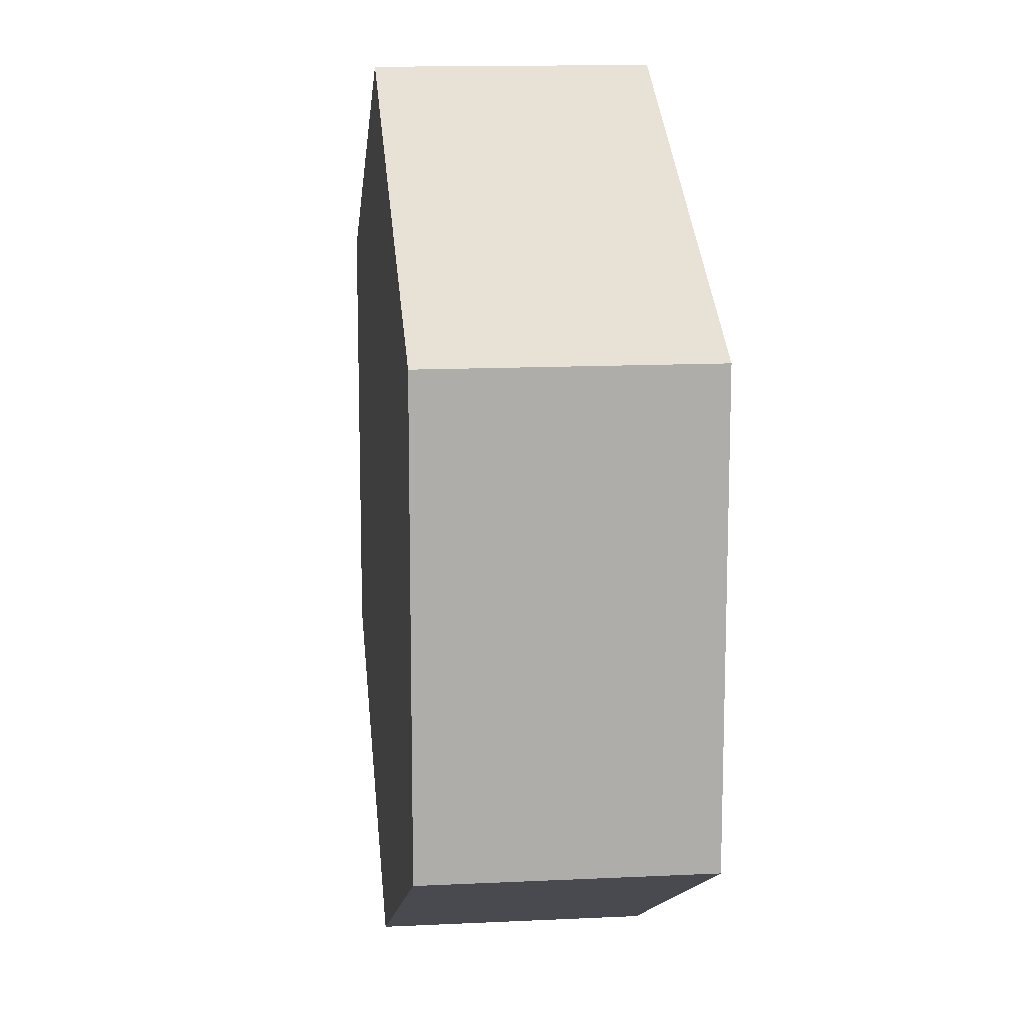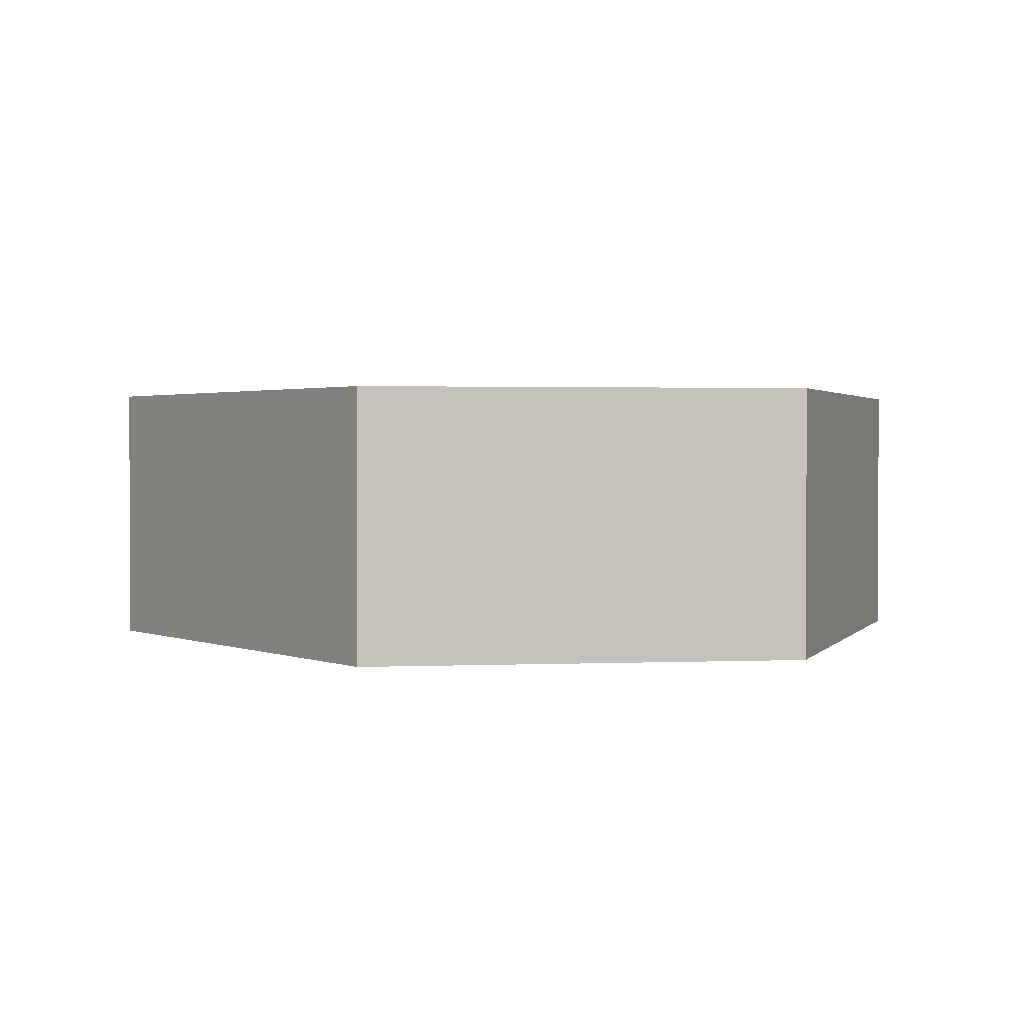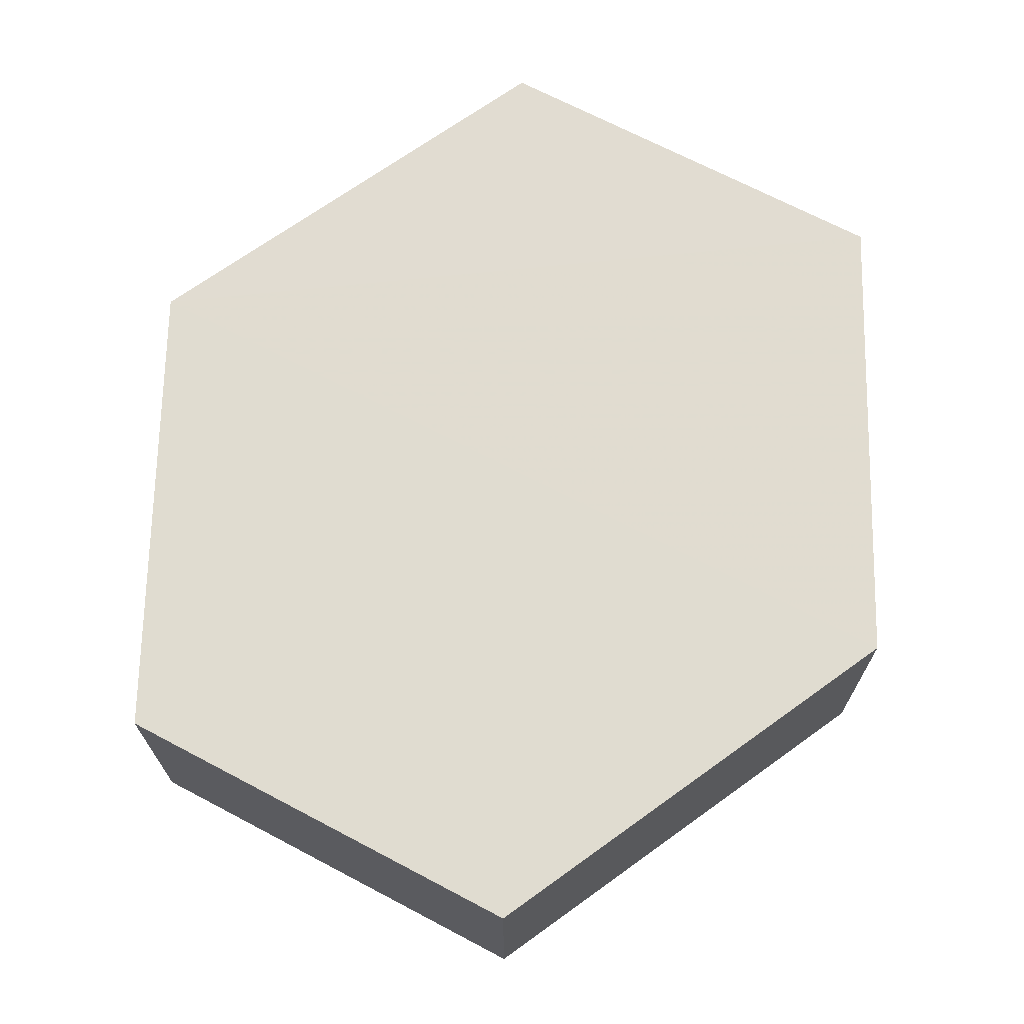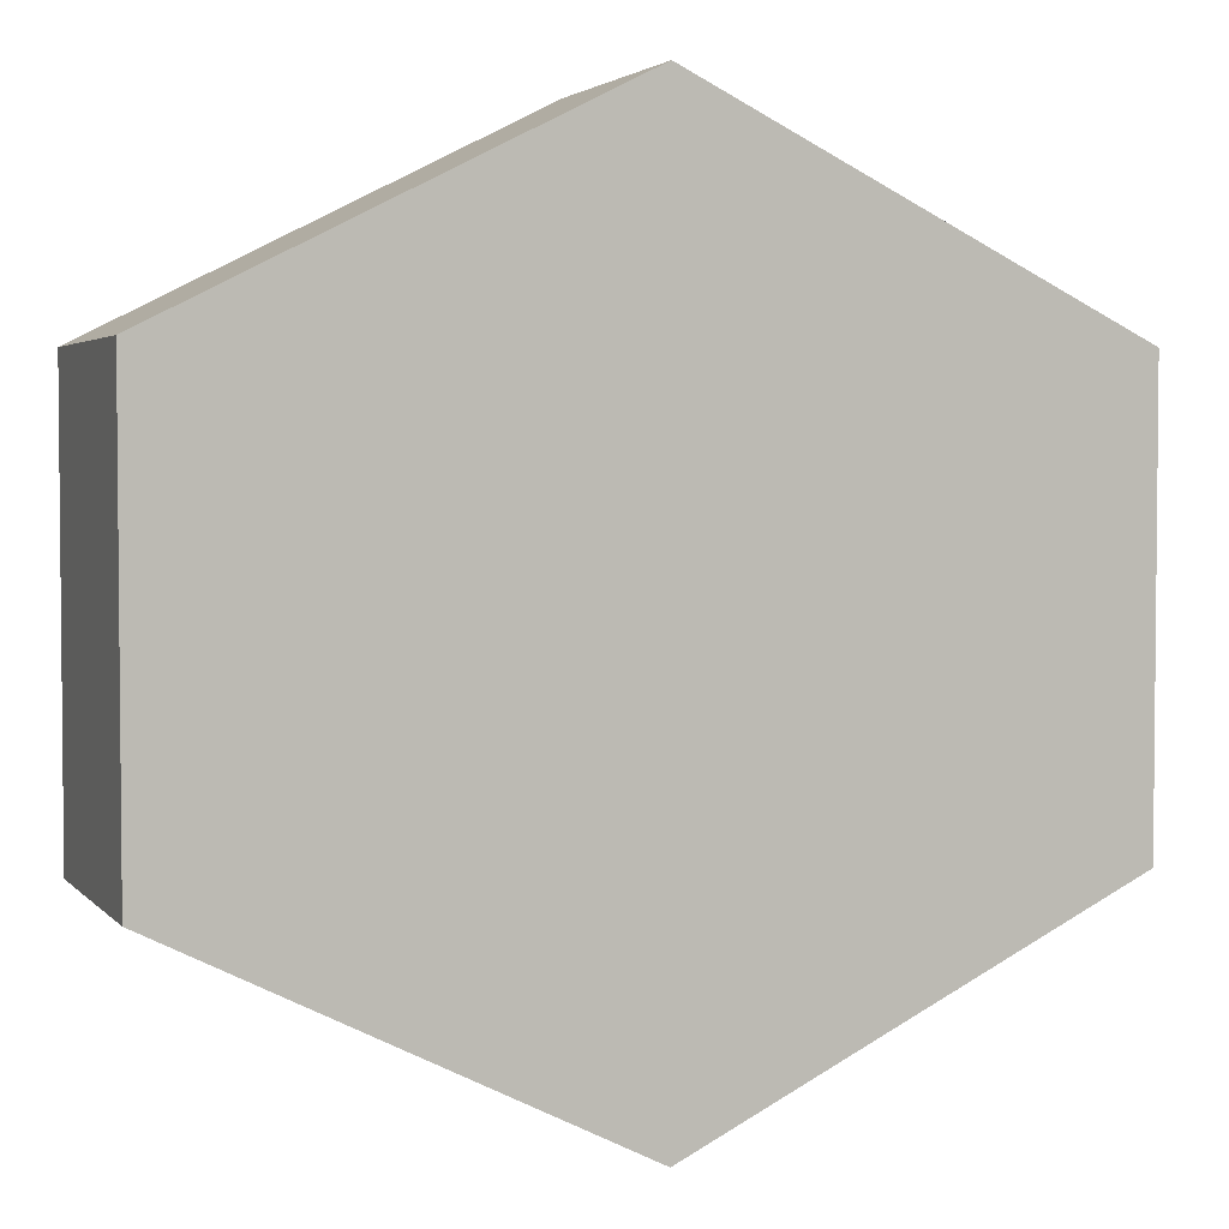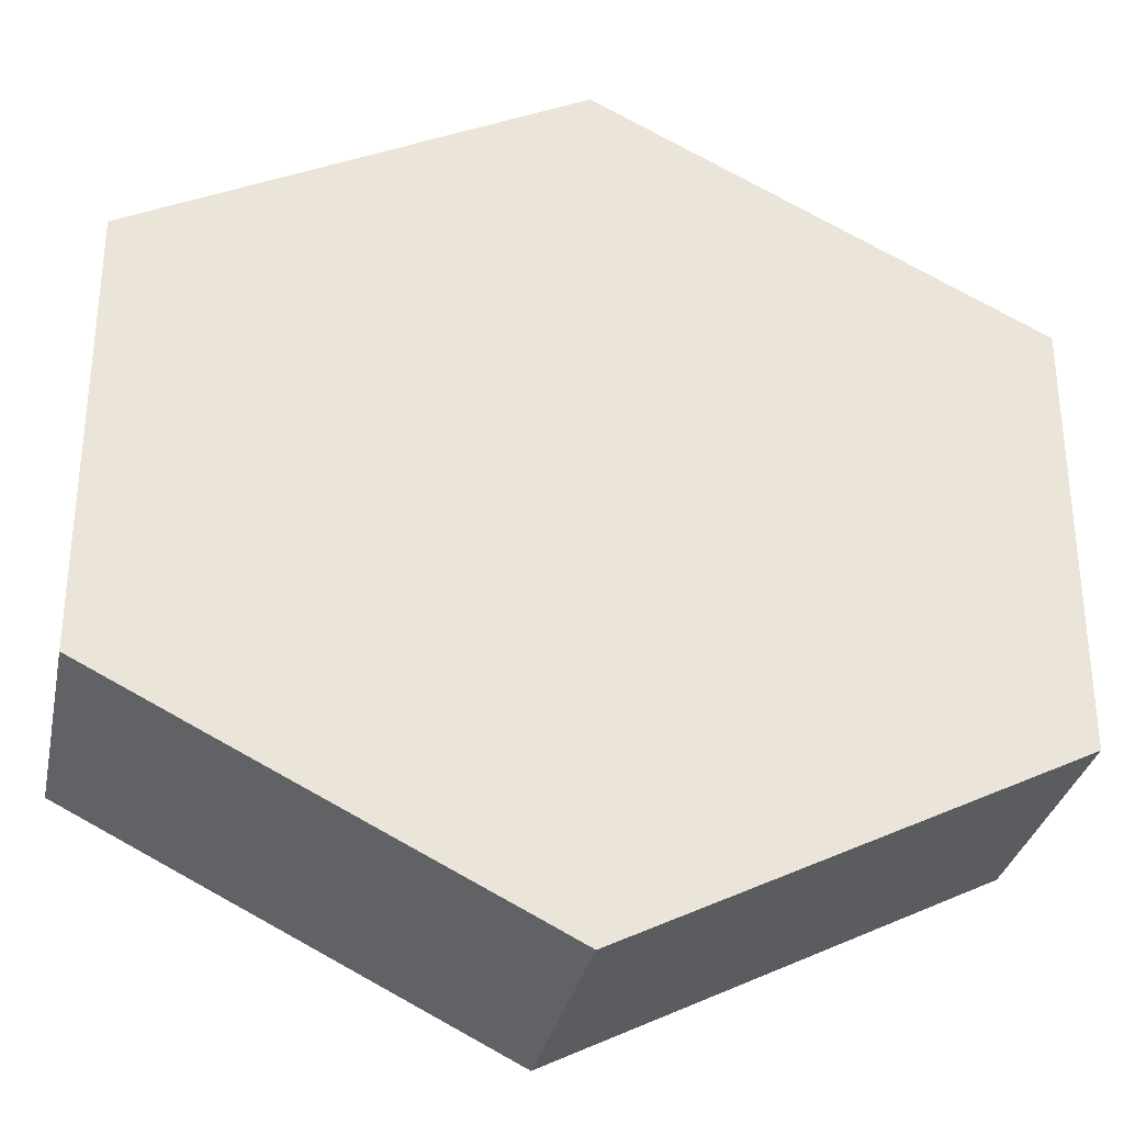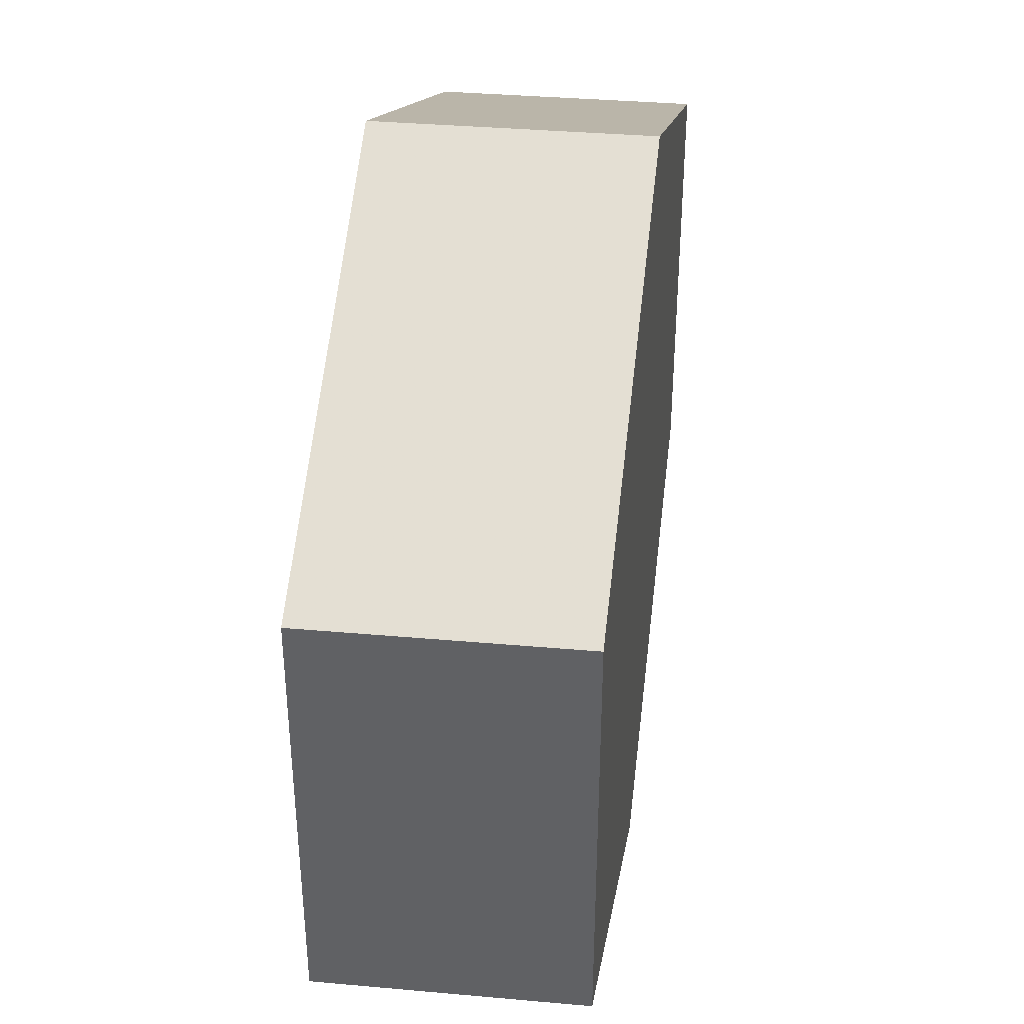
<metadata>
{"format":"obj","ext":"obj","renderer":"f3d","projection":"perspective","resolution":1024,"background":"white","views":[{"elev":12.9,"azim":83.8,"up":"+Y"},{"elev":1.7,"azim":81.2,"up":"+Z"},{"elev":69.4,"azim":117.8,"up":"+Z"},{"elev":3.5,"azim":160.0,"up":"+Y"},{"elev":-31.9,"azim":-11.2,"up":"+Y"},{"elev":39.3,"azim":-82.5,"up":"+Y"}]}
</metadata>
<code>
o 8776
v 2178 1876 9.3
v 2178 1876 9.288
v 2178 1876 9.288
v 2178 1876 9.288
v 2178 1876 9.288
v 2178 1876 9.3
v 2178 1876 9.288
v 2178 1876 9.288
v 2178 1876 9.288
v 2178 1876 9.3
v 2178 1876 9.3
v 2178 1876 9.288
v 2178 1876 9.3
v 2178 1876 9.3
v 2178 1876 9.3
v 2178 1876 9.3
v 2178 1876 9.3
v 2178 1876 9.288
v 2178 1876 9.3
v 2178 1876 9.288
v 2178 1876 9.288
v 2178 1876 9.288
v 2178 1876 9.288
v 2178 1876 9.3
v 2178 1876 9.288
v 2178 1876 9.288
v 2178 1876 9.288
v 2178 1876 9.288
v 2178 1876 9.3
v 2178 1876 9.3
v 2178 1876 9.3
v 2178 1876 9.3
v 2178 1876 9.288
v 2178 1876 9.3
v 2178 1876 9.3
v 2178 1876 9.3
f 1 2 3
f 4 1 5
f 6 7 2
f 8 7 9
f 10 6 11
f 10 12 13
f 11 14 15
f 12 16 17
f 18 14 16
f 19 16 14
f 18 20 21
f 19 21 20
f 22 21 23
f 24 20 25
f 26 24 27
f 26 28 22
f 28 29 30
f 31 29 32
f 33 30 34
f 35 33 36

</code>
